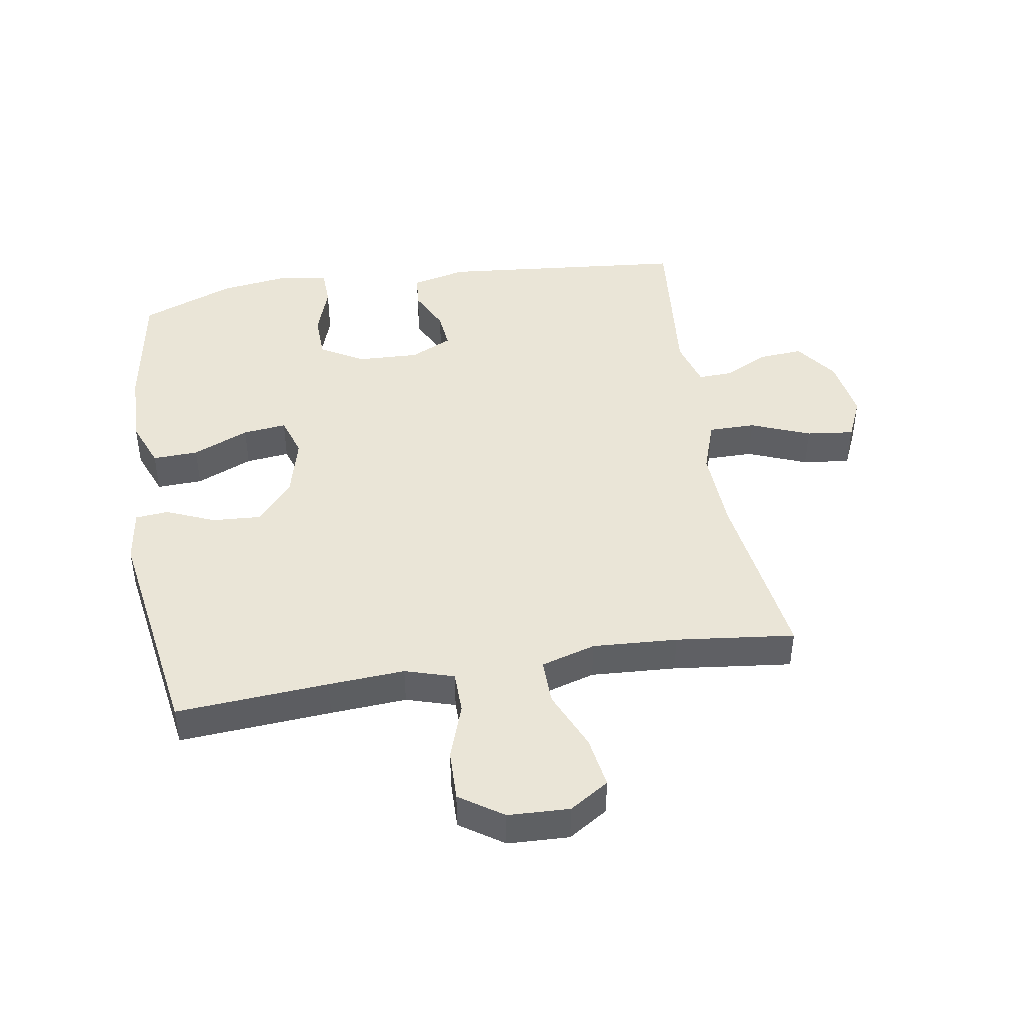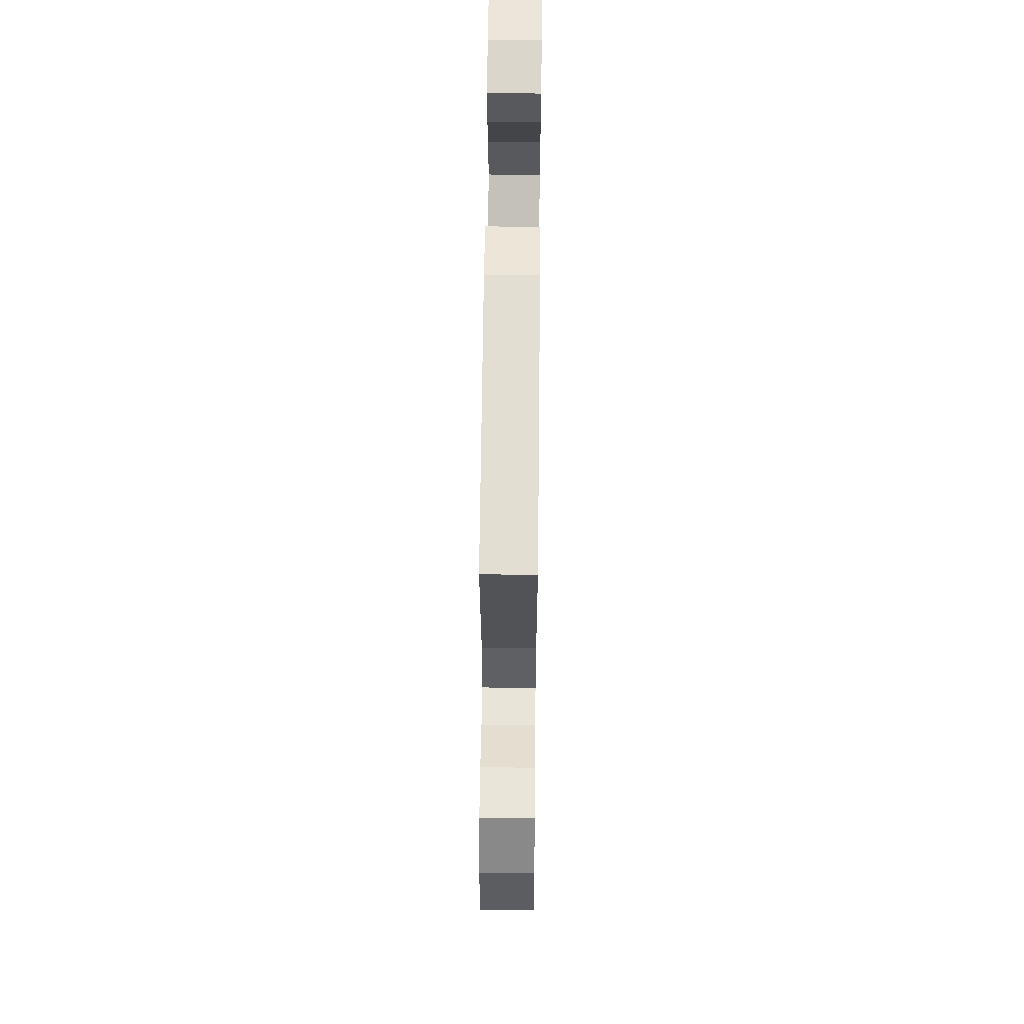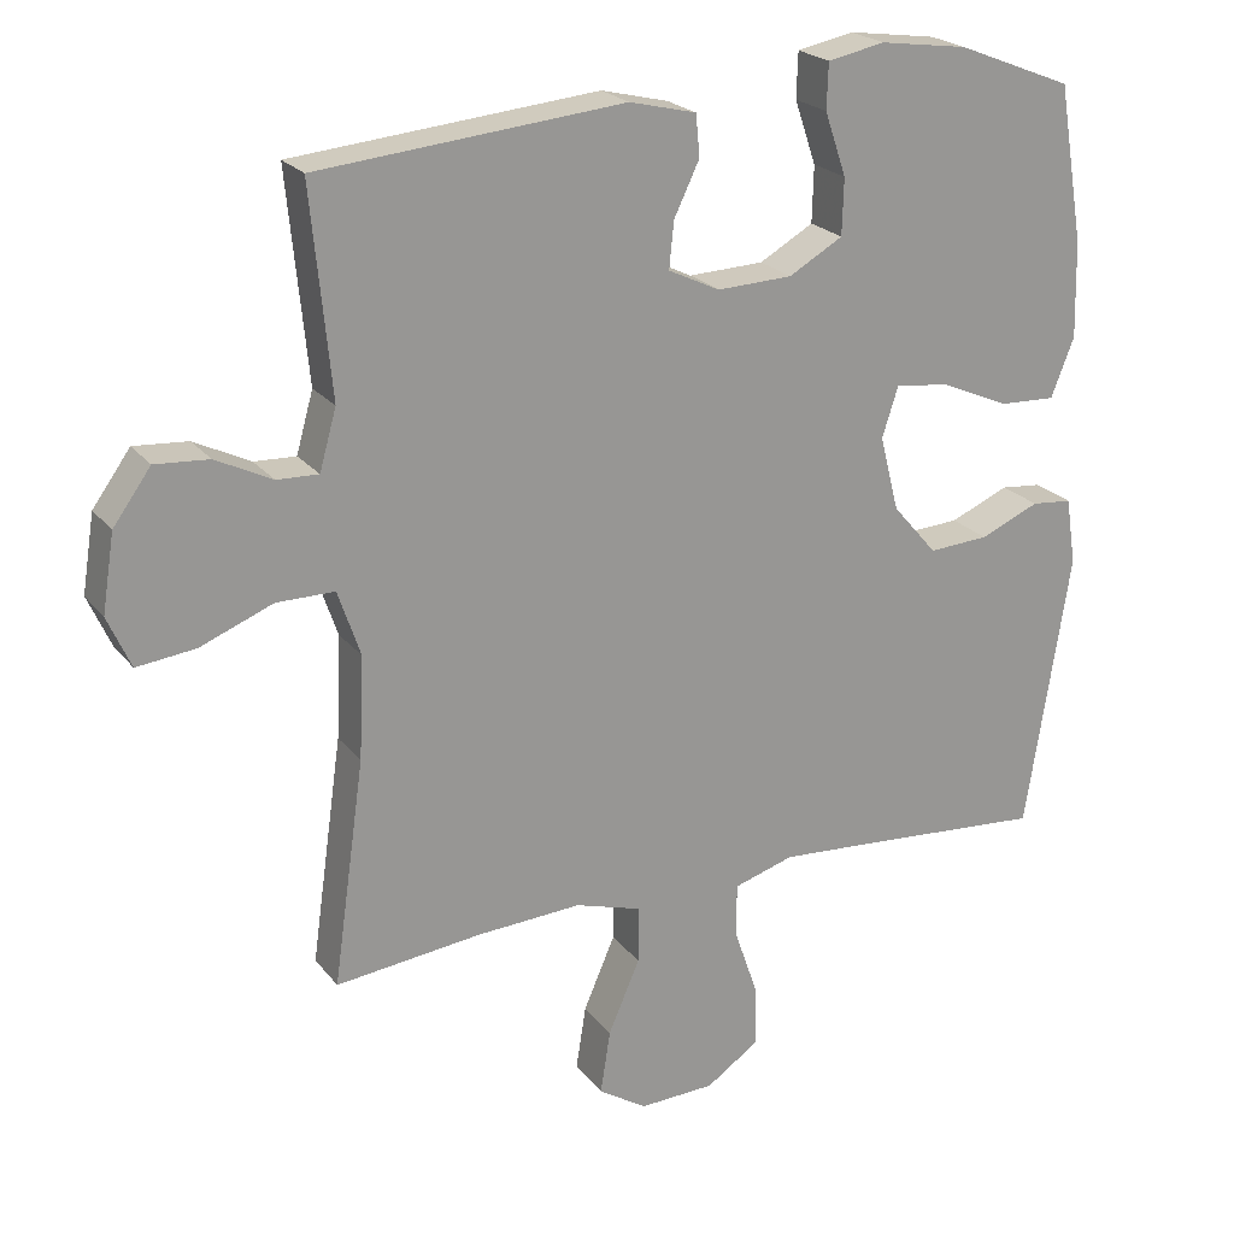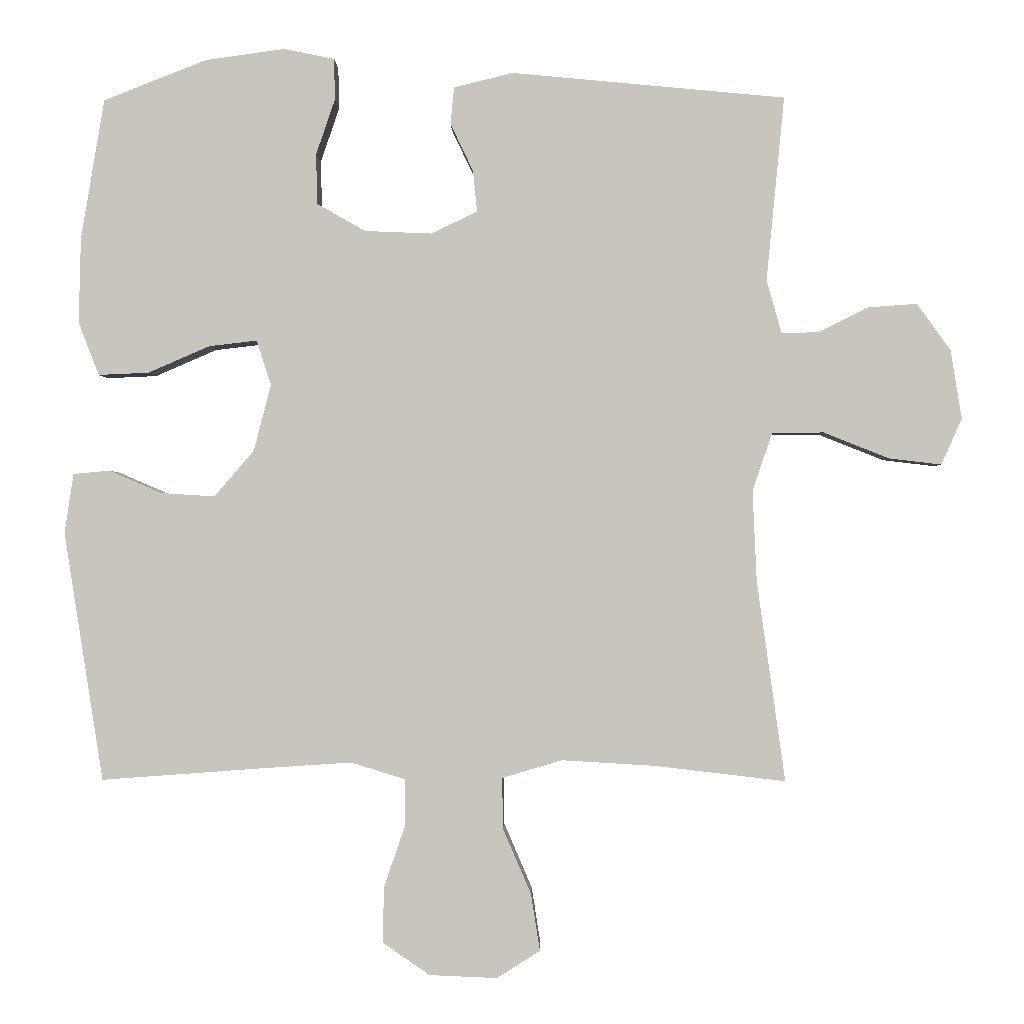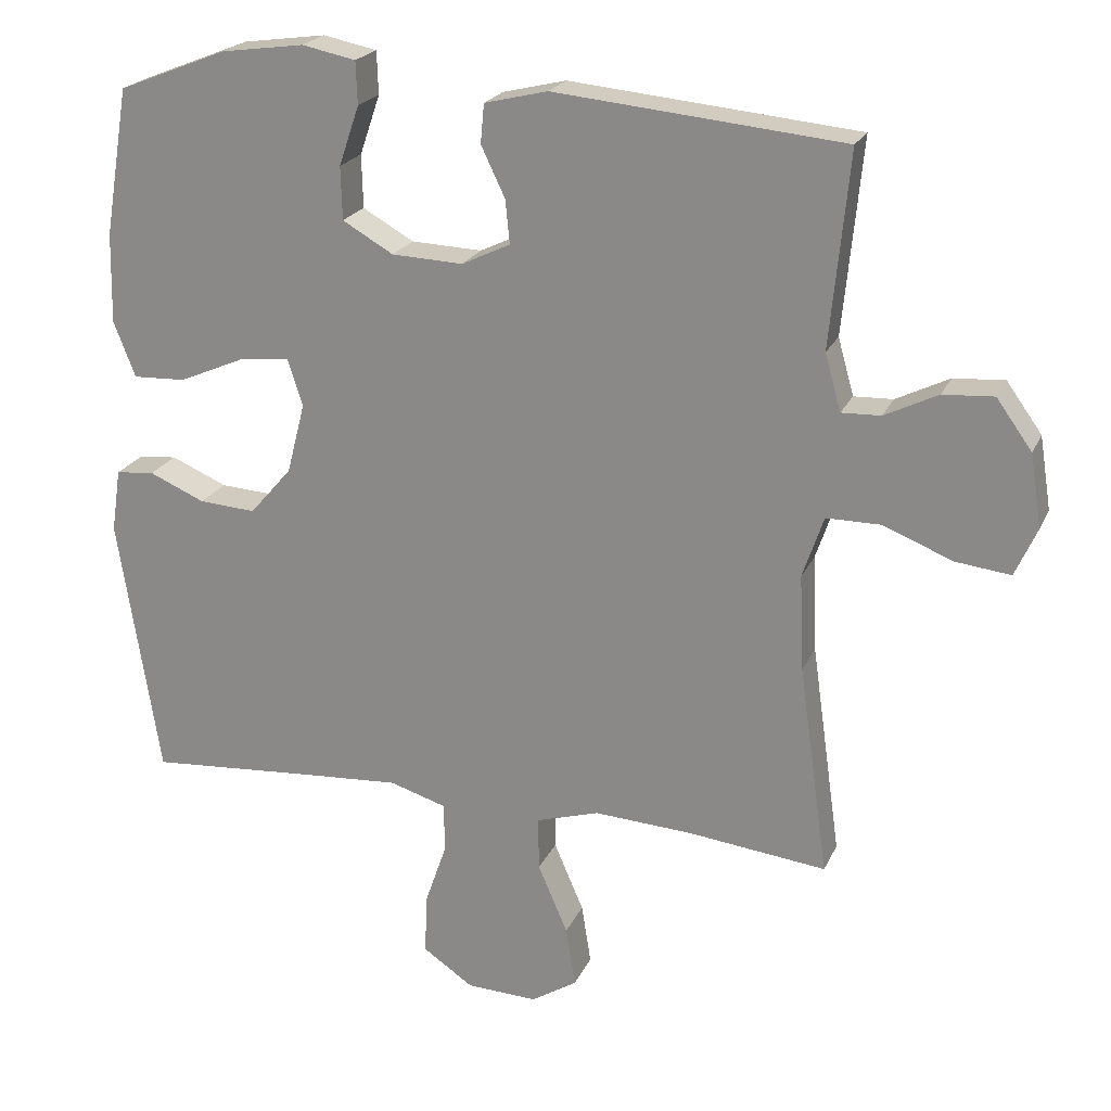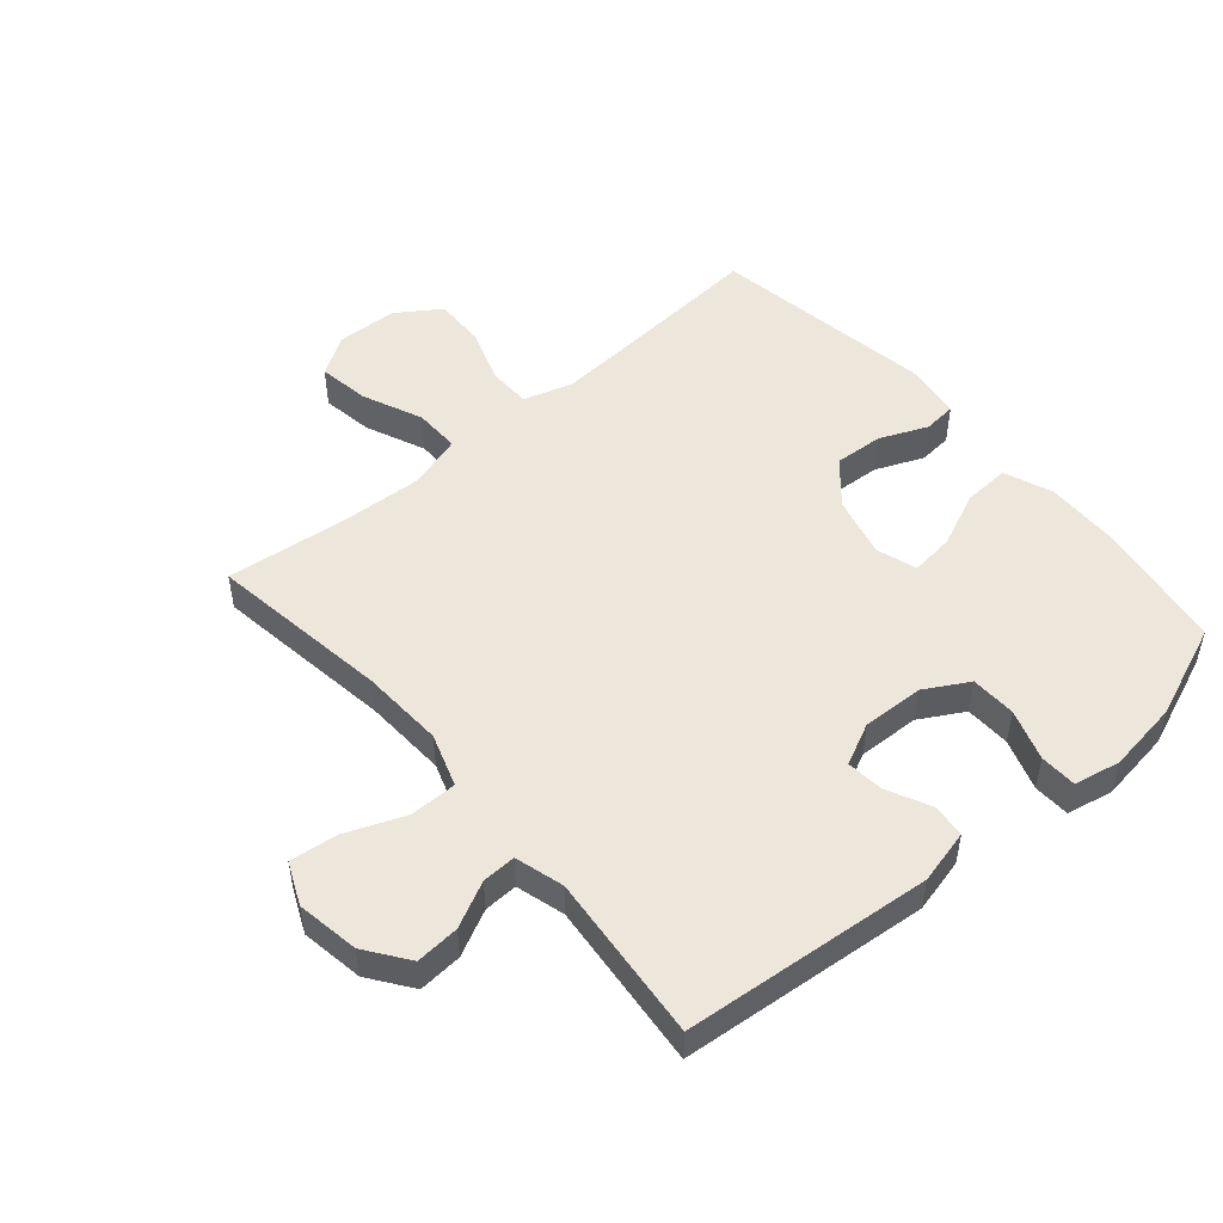
<metadata>
{"format":"obj","ext":"obj","renderer":"f3d","projection":"perspective","resolution":1024,"background":"white","views":[{"elev":44.2,"azim":170.7,"up":"+Y"},{"elev":62.5,"azim":-89.4,"up":"+Z"},{"elev":22.1,"azim":-27.4,"up":"+Z"},{"elev":-0.9,"azim":-178.7,"up":"+Z"},{"elev":21.7,"azim":-160.7,"up":"+Z"},{"elev":50.4,"azim":-40.7,"up":"+Y"}]}
</metadata>
<code>
v -0.5 0.07 0.5
v -0.103 0.07 0.538
v -0.016 0.07 0.517
v -0.011 0.07 0.463
v -0.044 0.07 0.394
v -0.05 0.07 0.334
v 0.017 0.07 0.302
v 0.115 0.07 0.306
v 0.185 0.07 0.346
v 0.187 0.07 0.419
v 0.159 0.07 0.501
v 0.161 0.07 0.56
v 0.235 0.07 0.575
v 0.35 0.07 0.559
v 0.5 0.07 0.5
v 0.534 0.07 0.296
v 0.537 0.07 0.172
v 0.507 0.07 0.095
v 0.434 0.07 0.098
v 0.344 0.07 0.137
v 0.274 0.07 0.145
v 0.253 0.07 0.08
v 0.278 0.07 -0.017
v 0.336 0.07 -0.084
v 0.414 0.07 -0.079
v 0.491 0.07 -0.046
v 0.544 0.07 -0.051
v 0.557 0.07 -0.138
v 0.5 0.07 -0.5
v 0.256 0.07 -0.482
v 0.134 0.07 -0.474
v 0.056 0.07 -0.498
v 0.055 0.07 -0.566
v 0.086 0.07 -0.656
v 0.088 0.07 -0.737
v 0.019 0.07 -0.784
v -0.079 0.07 -0.788
v -0.142 0.07 -0.748
v -0.129 0.07 -0.665
v -0.088 0.07 -0.57
v -0.087 0.07 -0.496
v -0.174 0.07 -0.47
v -0.31 0.07 -0.478
v -0.5 0.07 -0.5
v -0.459 0.07 -0.209
v -0.453 0.07 -0.076
v -0.482 0.07 0.009
v -0.557 0.07 0.009
v -0.652 0.07 -0.029
v -0.728 0.07 -0.038
v -0.758 0.07 0.029
v -0.742 0.07 0.129
v -0.693 0.07 0.197
v -0.623 0.07 0.192
v -0.55 0.07 0.156
v -0.496 0.07 0.154
v -0.474 0.07 0.232
v -0.5 0 0.5
v -0.103 0 0.538
v -0.016 0 0.517
v -0.011 0 0.463
v -0.044 0 0.394
v -0.05 0 0.334
v 0.017 0 0.302
v 0.115 0 0.306
v 0.185 0 0.346
v 0.187 0 0.419
v 0.159 0 0.501
v 0.161 0 0.56
v 0.235 0 0.575
v 0.35 0 0.559
v 0.5 0 0.5
v 0.534 0 0.296
v 0.537 0 0.172
v 0.507 0 0.095
v 0.434 0 0.098
v 0.344 0 0.137
v 0.274 0 0.145
v 0.253 0 0.08
v 0.278 0 -0.017
v 0.336 0 -0.084
v 0.414 0 -0.079
v 0.491 0 -0.046
v 0.544 0 -0.051
v 0.557 0 -0.138
v 0.5 0 -0.5
v 0.256 0 -0.482
v 0.134 0 -0.474
v 0.056 0 -0.498
v 0.055 0 -0.566
v 0.086 0 -0.656
v 0.088 0 -0.737
v 0.019 0 -0.784
v -0.079 0 -0.788
v -0.142 0 -0.748
v -0.129 0 -0.665
v -0.088 0 -0.57
v -0.087 0 -0.496
v -0.174 0 -0.47
v -0.31 0 -0.478
v -0.5 0 -0.5
v -0.459 0 -0.209
v -0.453 0 -0.076
v -0.482 0 0.009
v -0.557 0 0.009
v -0.652 0 -0.029
v -0.728 0 -0.038
v -0.758 0 0.029
v -0.742 0 0.129
v -0.693 0 0.197
v -0.623 0 0.192
v -0.55 0 0.156
v -0.496 0 0.154
v -0.474 0 0.232
f 53 54 55
f 52 53 55
f 51 52 55
f 50 51 55
f 49 50 55
f 48 49 55
f 47 48 55 56
f 46 47 56 57
f 43 44 45
f 42 43 45 46
f 41 42 46 57
f 38 39 40
f 37 38 40
f 36 37 40
f 35 36 40
f 34 35 40
f 33 34 40
f 32 33 40 41
f 57 1 2
f 41 57 2
f 32 41 2
f 31 32 2
f 28 29 30
f 27 28 30
f 26 27 30
f 25 26 30
f 24 25 30 31
f 18 19 20
f 17 18 20
f 16 17 20
f 15 16 20
f 14 15 20
f 13 14 20
f 12 13 20
f 11 12 20
f 10 11 20
f 9 10 20 21
f 8 9 21 22
f 2 3 4 5
f 2 5 6
f 31 2 6
f 23 24 31 6
f 7 8 22 23
f 6 7 23
f 112 111 110
f 112 110 109
f 112 109 108
f 112 108 107
f 112 107 106
f 112 106 105
f 113 112 105 104
f 114 113 104 103
f 102 101 100
f 103 102 100 99
f 114 103 99 98
f 97 96 95
f 97 95 94
f 97 94 93
f 97 93 92
f 97 92 91
f 97 91 90
f 98 97 90 89
f 59 58 114
f 59 114 98
f 59 98 89
f 59 89 88
f 87 86 85
f 87 85 84
f 87 84 83
f 87 83 82
f 88 87 82 81
f 77 76 75
f 77 75 74
f 77 74 73
f 77 73 72
f 77 72 71
f 77 71 70
f 77 70 69
f 77 69 68
f 77 68 67
f 78 77 67 66
f 79 78 66 65
f 62 61 60 59
f 63 62 59
f 63 59 88
f 63 88 81 80
f 80 79 65 64
f 80 64 63
f 1 58 59 2
f 2 59 60 3
f 3 60 61 4
f 4 61 62 5
f 5 62 63 6
f 6 63 64 7
f 7 64 65 8
f 8 65 66 9
f 9 66 67 10
f 10 67 68 11
f 11 68 69 12
f 12 69 70 13
f 13 70 71 14
f 14 71 72 15
f 15 72 73 16
f 16 73 74 17
f 17 74 75 18
f 18 75 76 19
f 19 76 77 20
f 20 77 78 21
f 21 78 79 22
f 22 79 80 23
f 23 80 81 24
f 24 81 82 25
f 25 82 83 26
f 26 83 84 27
f 27 84 85 28
f 28 85 86 29
f 29 86 87 30
f 30 87 88 31
f 31 88 89 32
f 32 89 90 33
f 33 90 91 34
f 34 91 92 35
f 35 92 93 36
f 36 93 94 37
f 37 94 95 38
f 38 95 96 39
f 39 96 97 40
f 40 97 98 41
f 41 98 99 42
f 42 99 100 43
f 43 100 101 44
f 44 101 102 45
f 45 102 103 46
f 46 103 104 47
f 47 104 105 48
f 48 105 106 49
f 49 106 107 50
f 50 107 108 51
f 51 108 109 52
f 52 109 110 53
f 53 110 111 54
f 54 111 112 55
f 55 112 113 56
f 56 113 114 57
f 57 114 58 1

</code>
